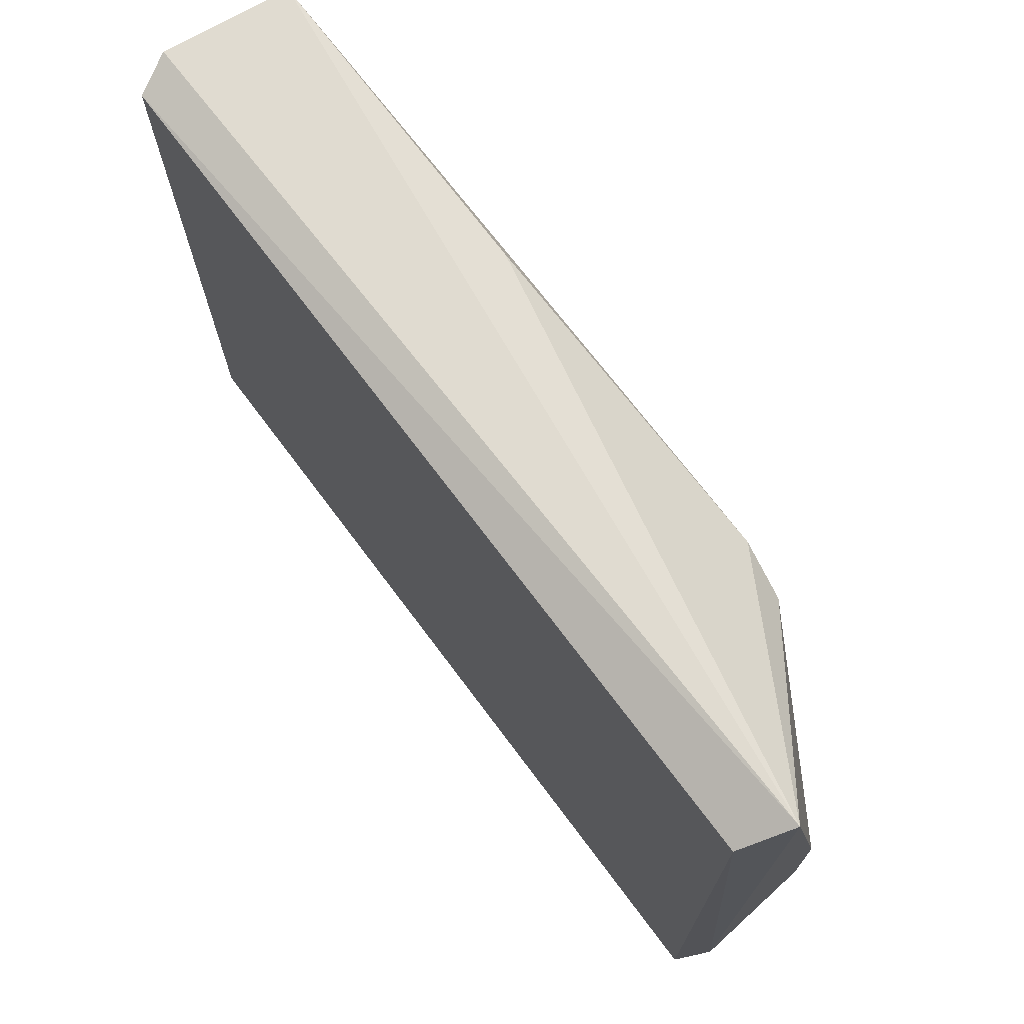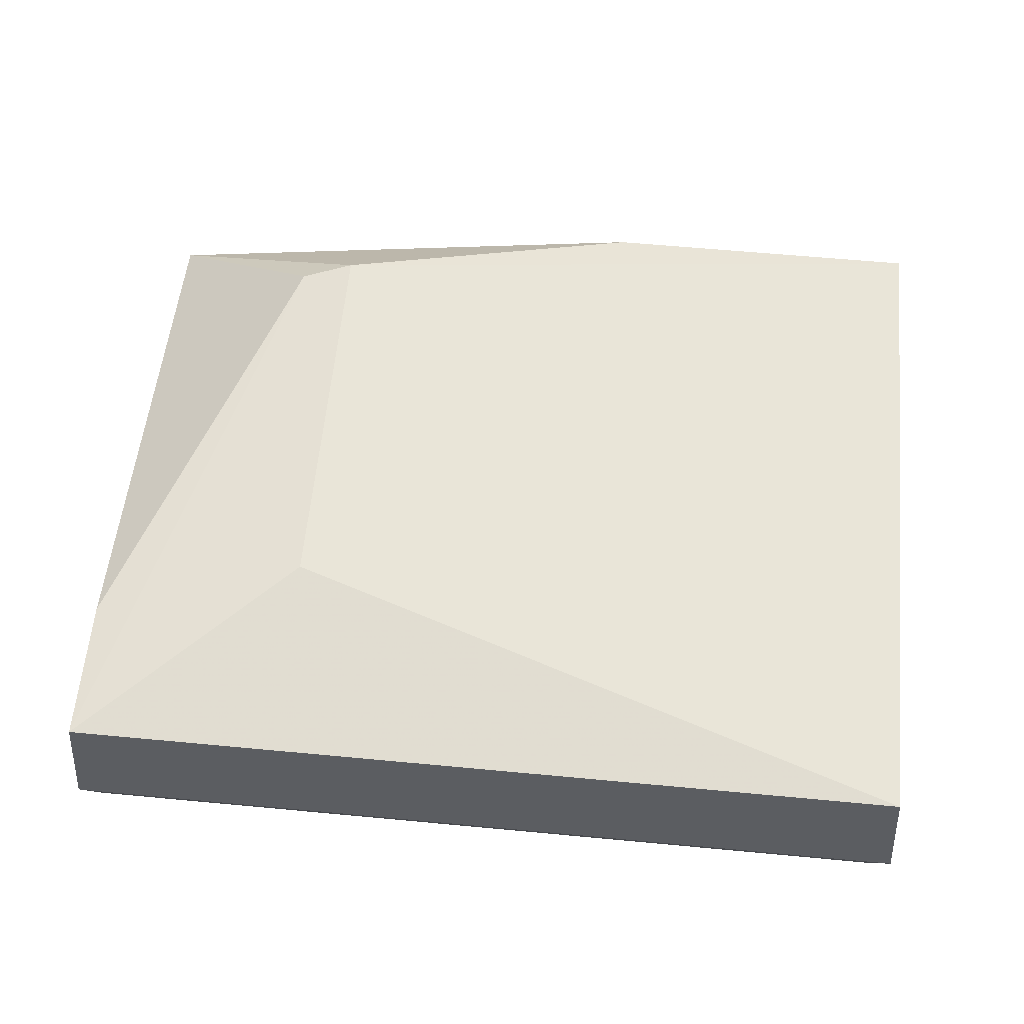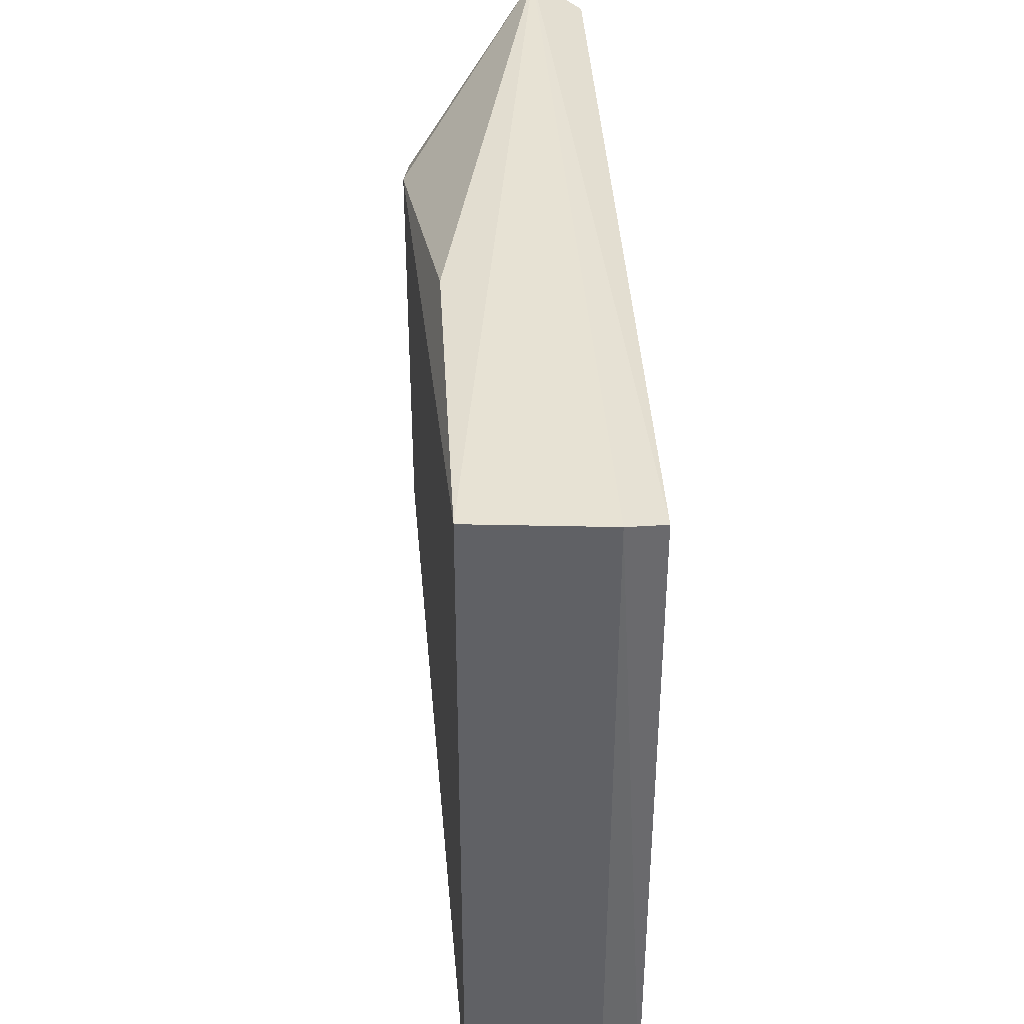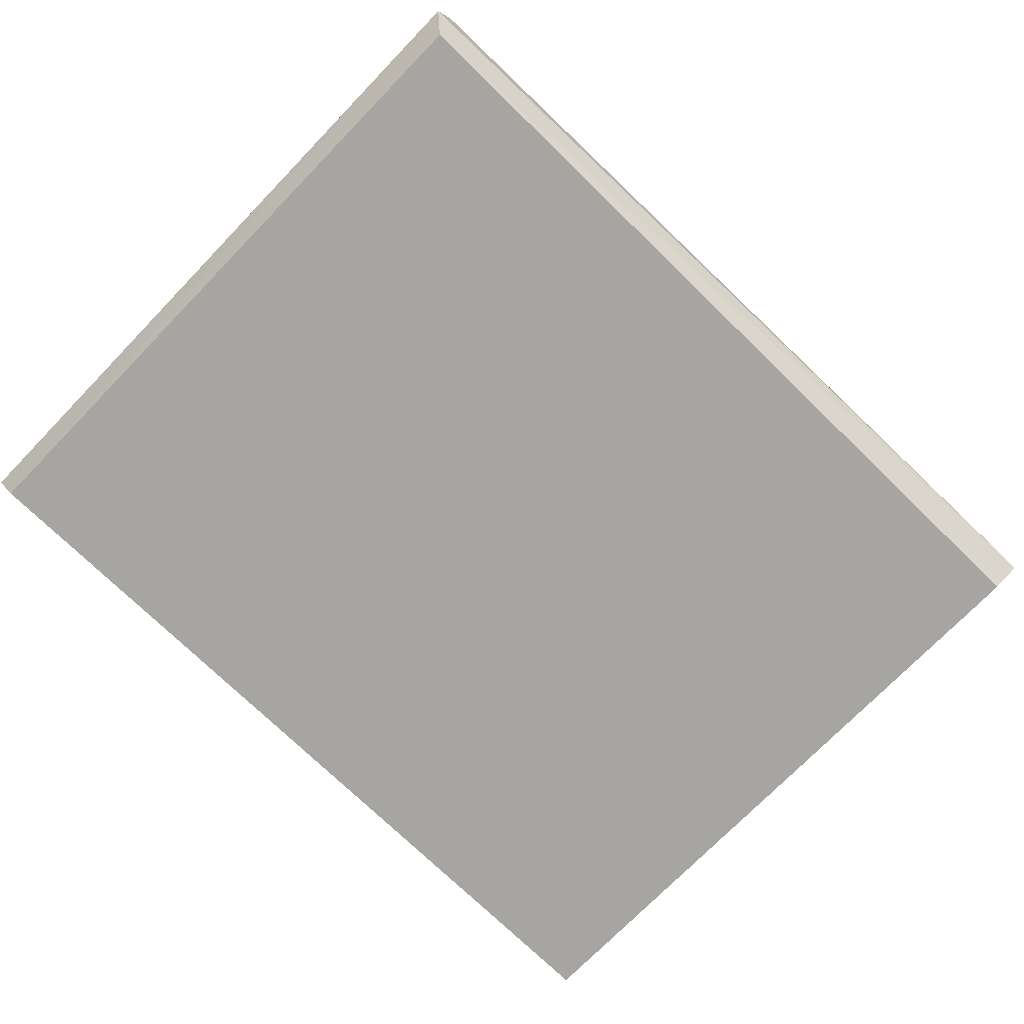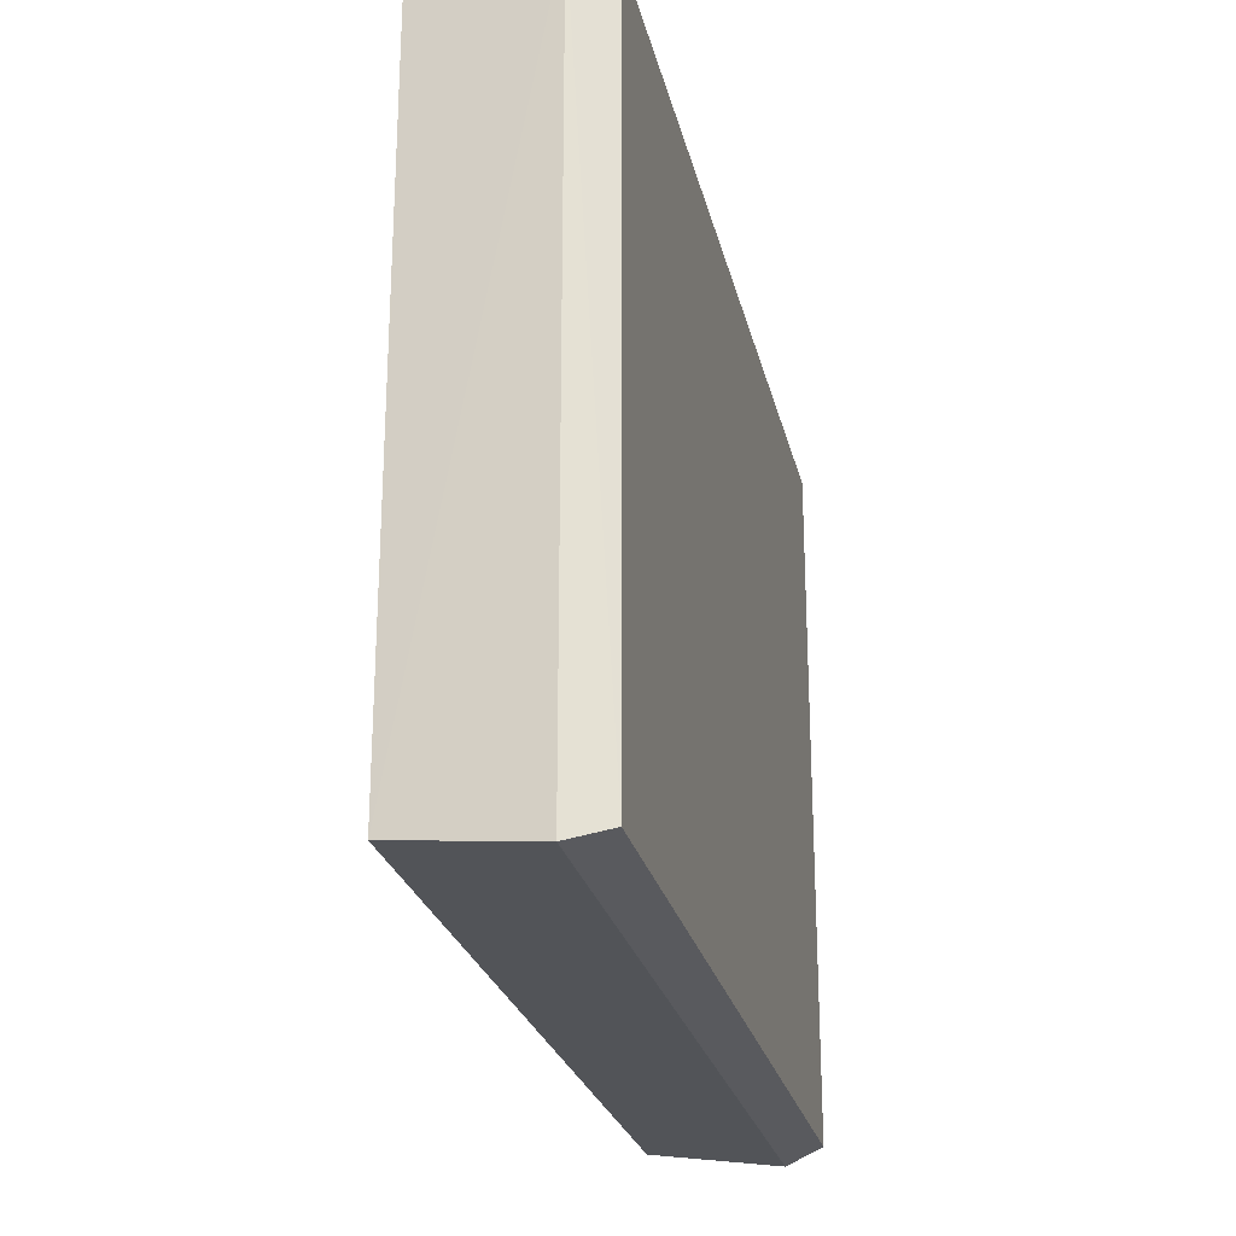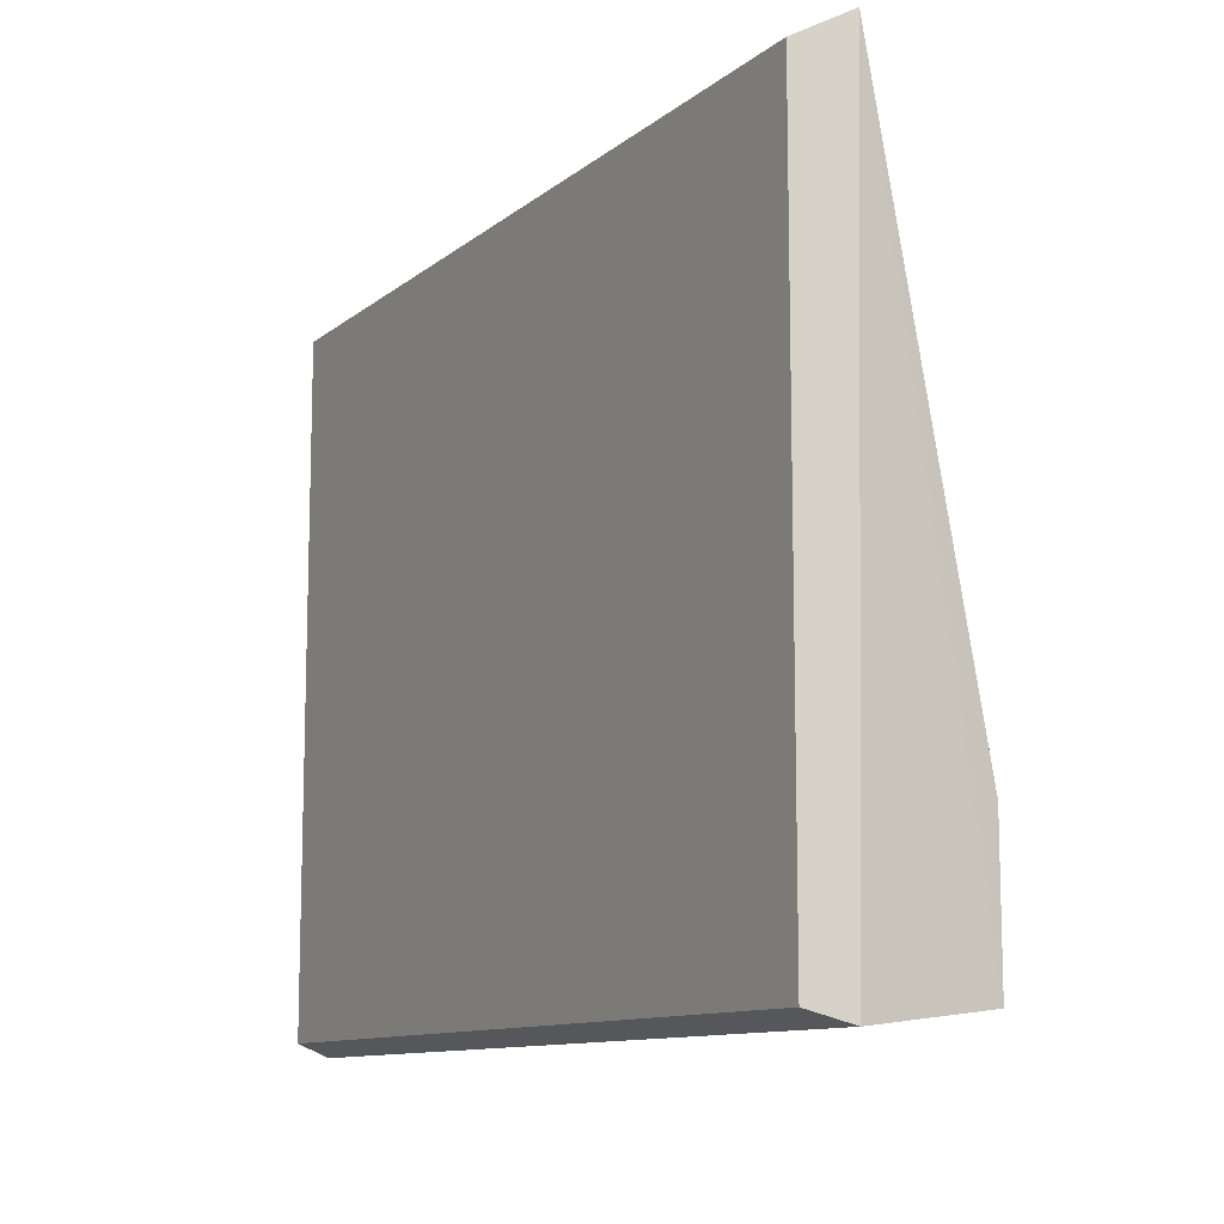
<metadata>
{"format":"obj","ext":"obj","renderer":"f3d","projection":"perspective","resolution":1024,"background":"white","views":[{"elev":71.5,"azim":53.2,"up":"+Z"},{"elev":60.6,"azim":-174.5,"up":"+Y"},{"elev":39.4,"azim":-93.2,"up":"+Z"},{"elev":-73.9,"azim":-44.2,"up":"+Y"},{"elev":-24.8,"azim":-77.5,"up":"+Z"},{"elev":-11.0,"azim":60.8,"up":"+Z"}]}
</metadata>
<code>
g Generated convex submesh 1
v 0.135 0.1215 0.1396
v 0.2674 6.939e-18 0.01194
v 0.2674 0 0.4382
v -0.2674 1.388e-17 0.01194
v -0.27 0.1035 0.4455
v -0.27 0.1035 0.01356
v -0.2674 6.939e-18 0.4382
v 0.1686 0.1175 0.381
v 0.27 0.1035 0.01356
v 0.279 0.03152 0.4546
v -0.2773 0.02385 0.004095
v 0.135 0.1215 0.3915
v -0.2785 0.0237 0.447
v 0.2773 0.02387 0.004097
v -0.06299 0.1035 0.4455
v 0.27 0.1035 0.1036
g Generated convex submesh 1_0
f 16 10 9
f 4 2 3
f 6 5 1
f 7 4 3
f 9 6 1
f 9 1 8
f 10 7 3
f 11 2 4
f 12 1 5
f 12 8 1
f 12 10 8
f 13 5 6
f 13 4 7
f 13 7 10
f 13 10 5
f 13 11 4
f 13 6 11
f 14 3 2
f 14 6 9
f 14 9 10
f 14 10 3
f 14 2 11
f 14 11 6
f 15 5 10
f 15 12 5
f 15 10 12
f 16 9 8
f 16 8 10

</code>
